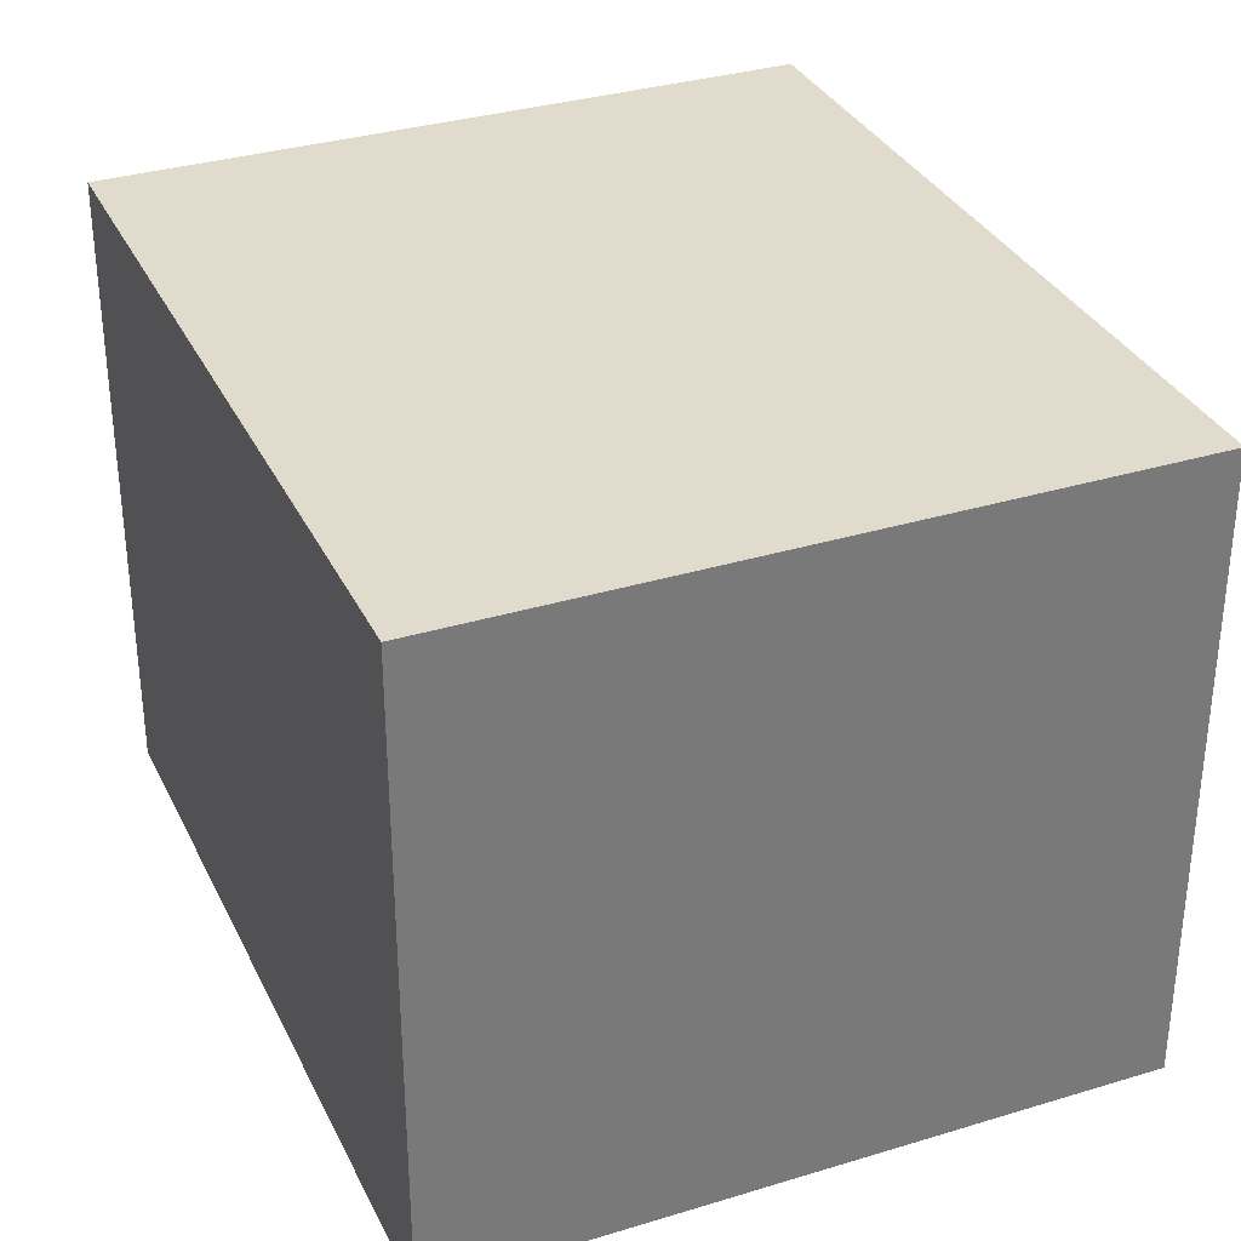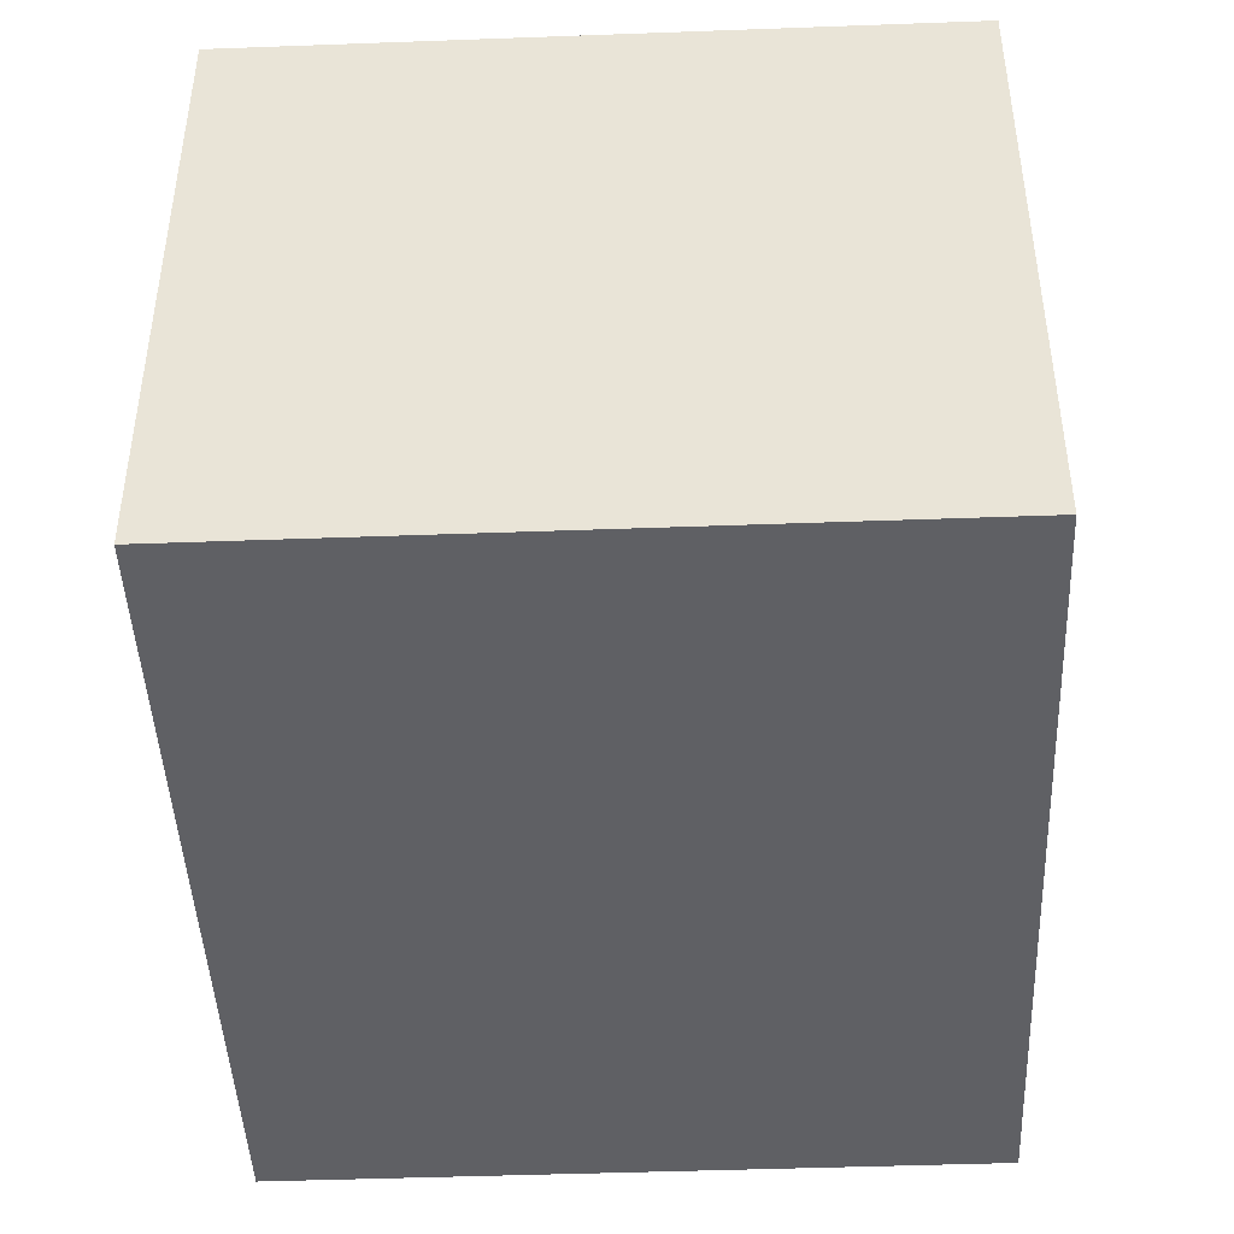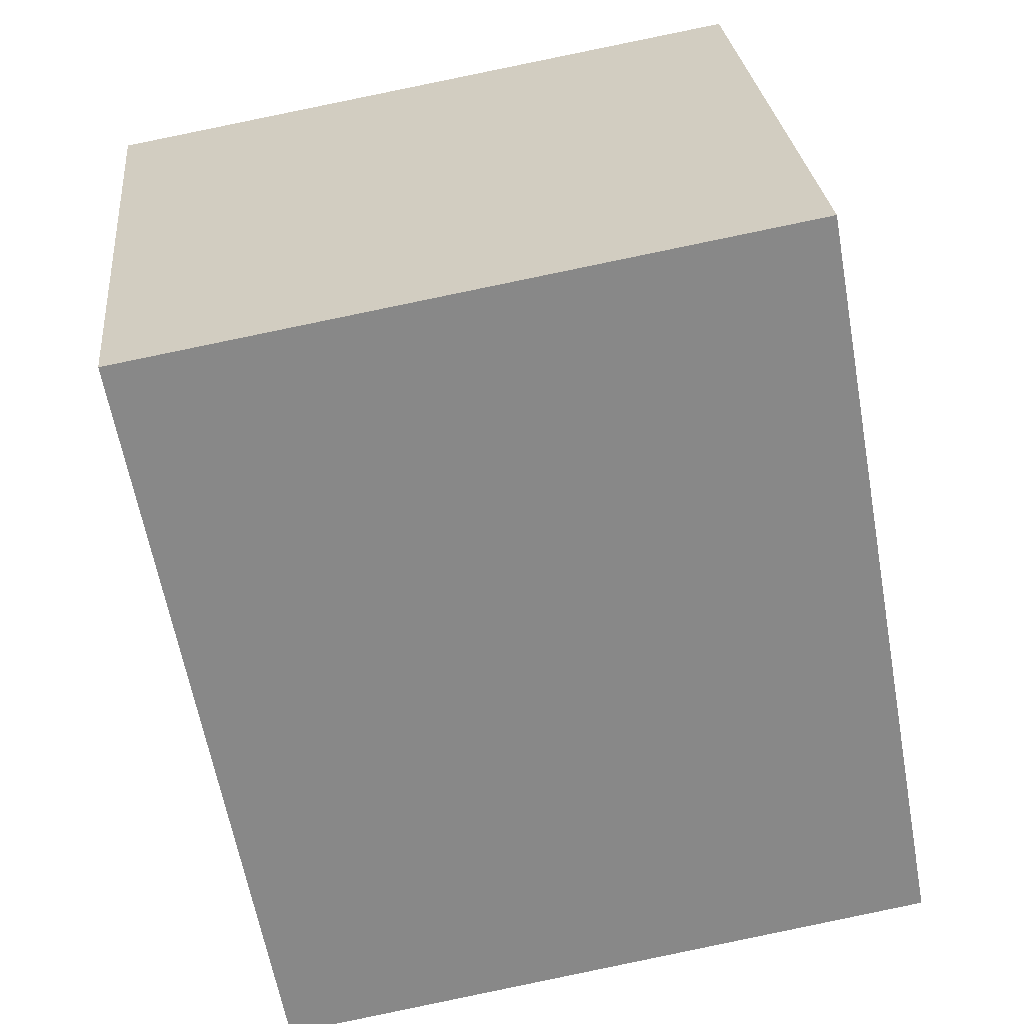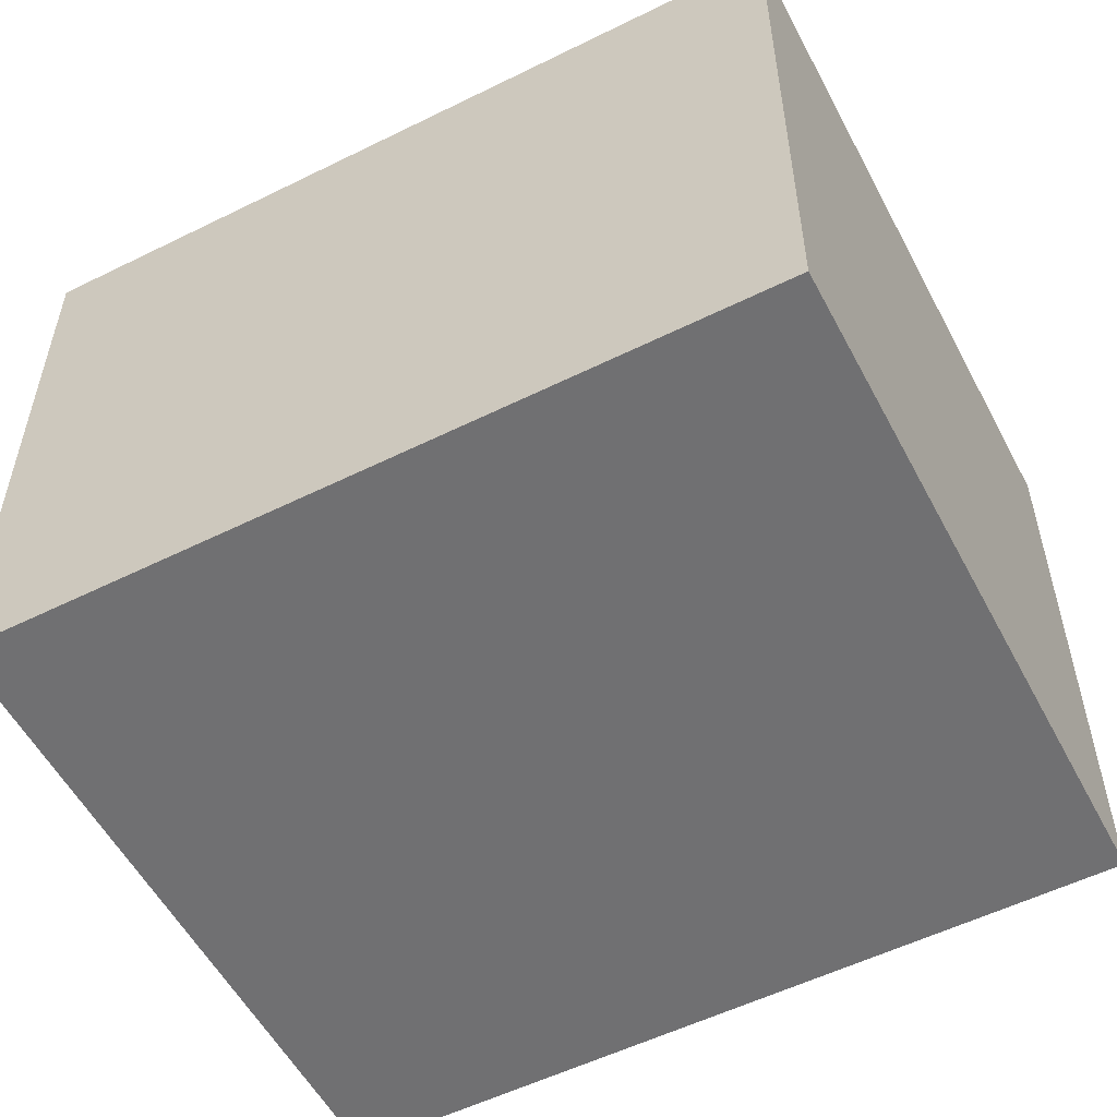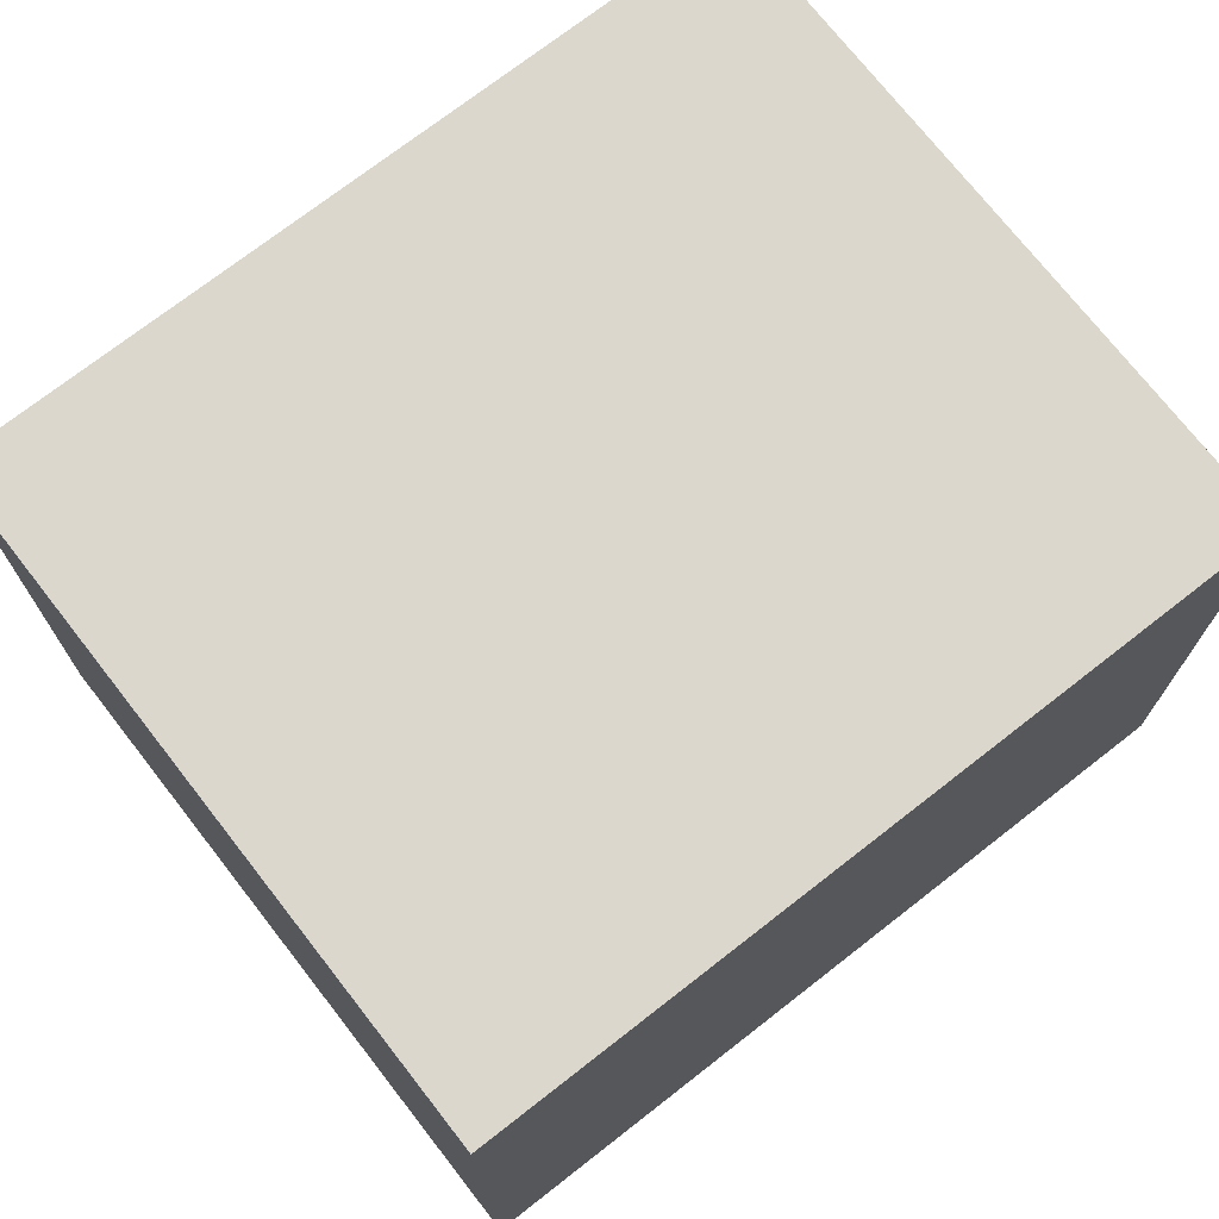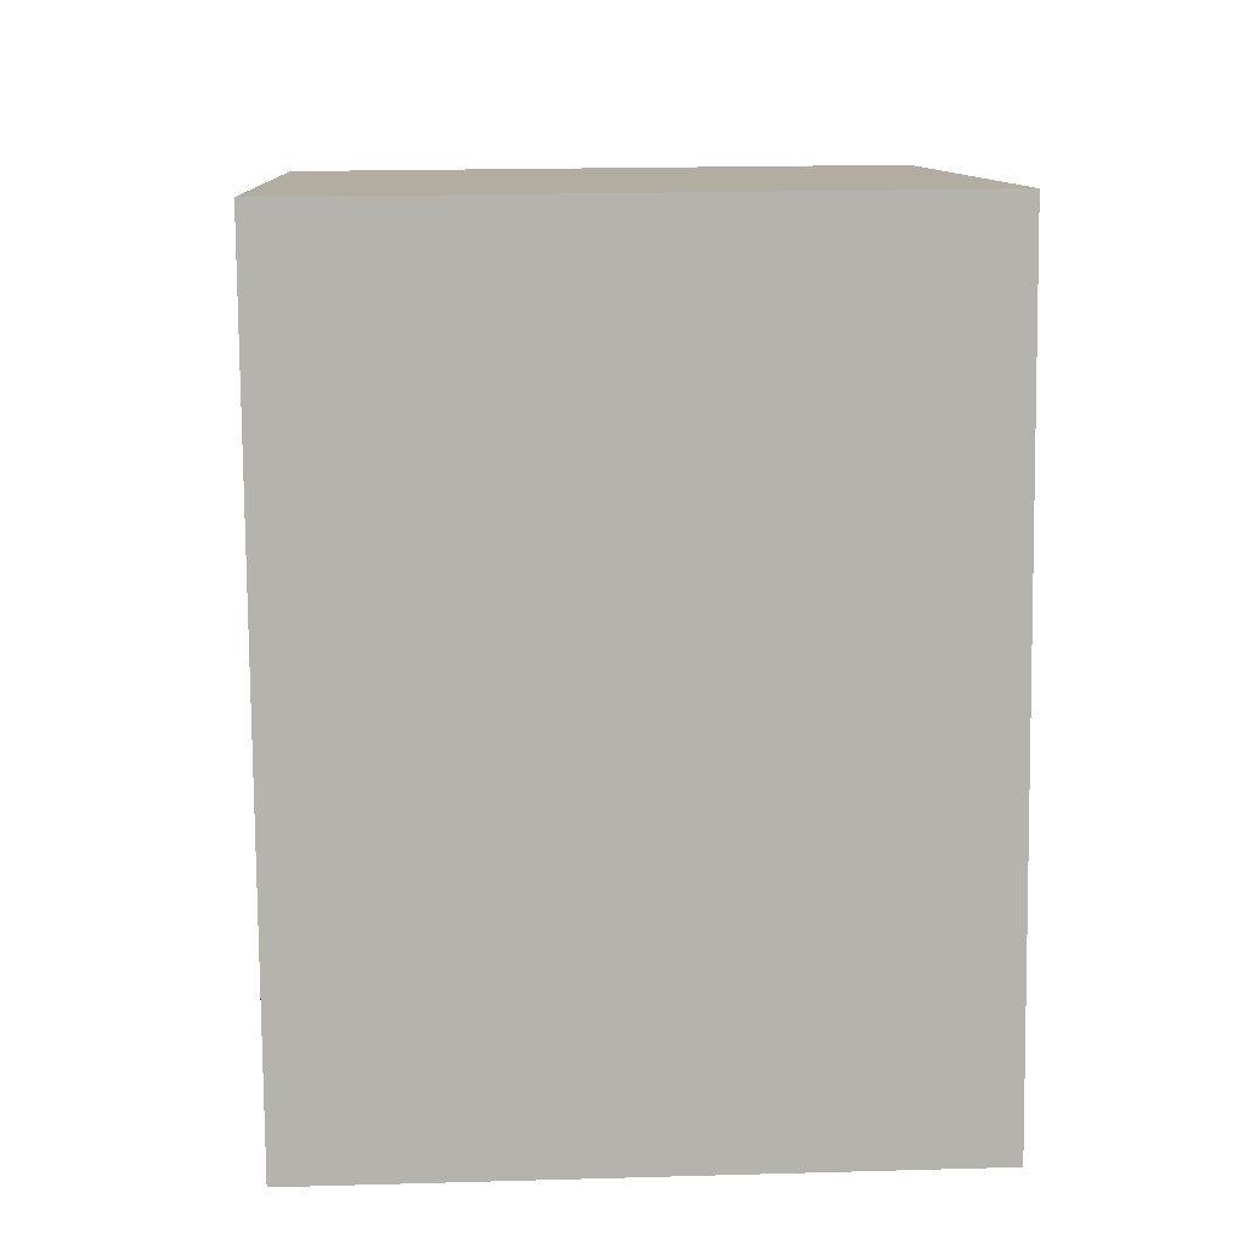
<metadata>
{"format":"obj","ext":"obj","renderer":"f3d","projection":"perspective","resolution":1024,"background":"white","views":[{"elev":33.2,"azim":-12.5,"up":"+Y"},{"elev":-45.0,"azim":-167.3,"up":"+Y"},{"elev":27.6,"azim":174.4,"up":"+Z"},{"elev":-55.0,"azim":127.8,"up":"+Y"},{"elev":73.1,"azim":-117.7,"up":"+Y"},{"elev":20.7,"azim":-92.9,"up":"+Z"}]}
</metadata>
<code>
v  0 2.06 1.261e-16
v  2.722 2.06 2.2
v  2.251 2.06 -0.407
v  0.472 2.06 2.607
v  2.722 -1.347e-16 2.2
v  2.251 2.492e-17 -0.407
v  0 0 0
v  0.472 -1.596e-16 2.607
g defaultobject
f 1 2 3
f 2 1 4
f 5 3 2
f 3 5 6
f 6 1 3
f 1 6 7
f 7 4 1
f 4 7 8
f 8 2 4
f 2 8 5
f 5 7 6
f 7 5 8

</code>
